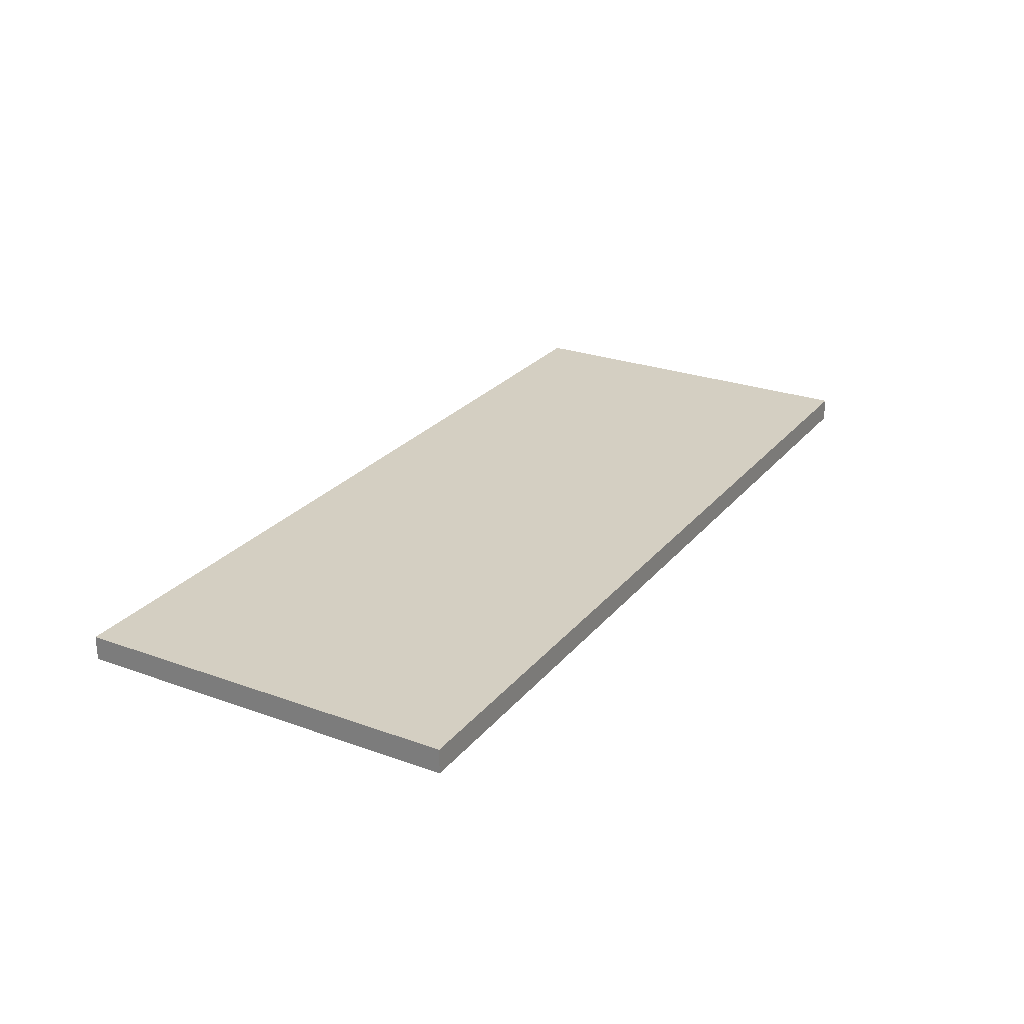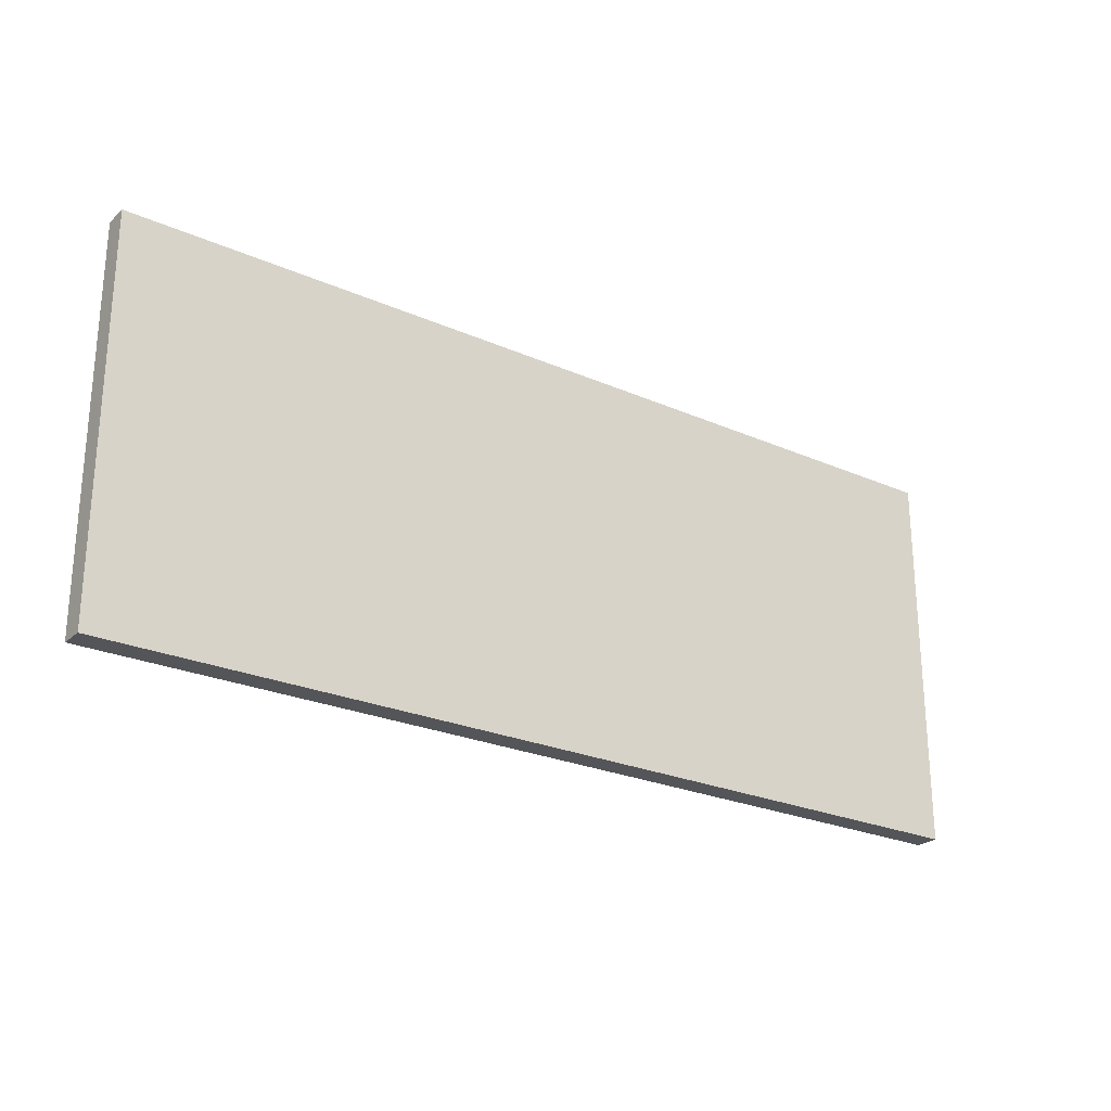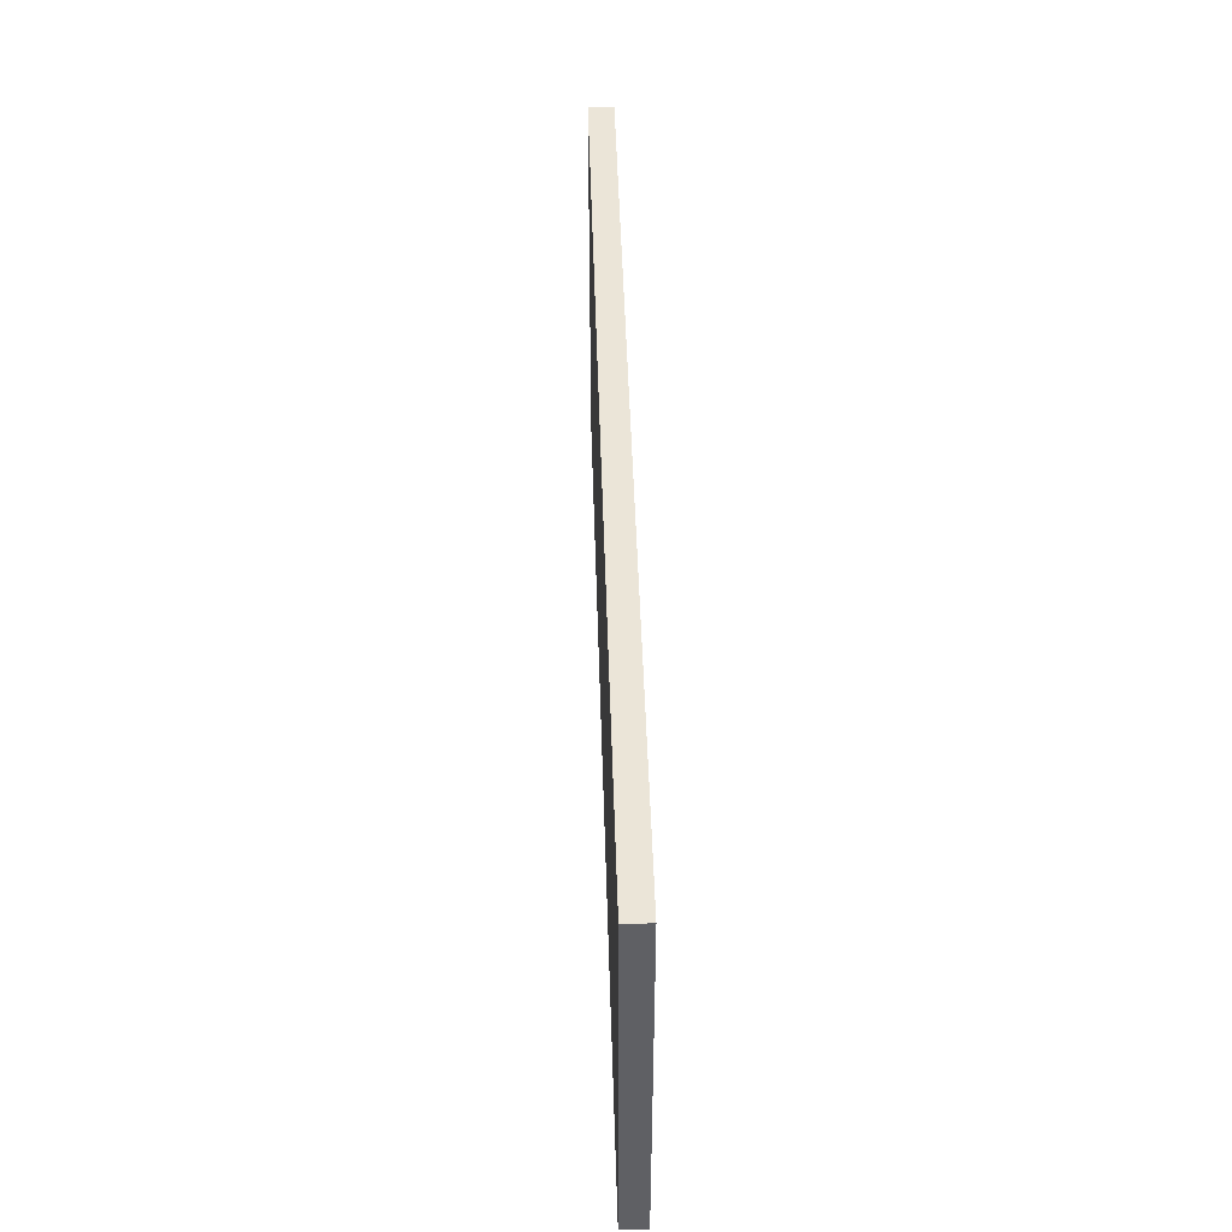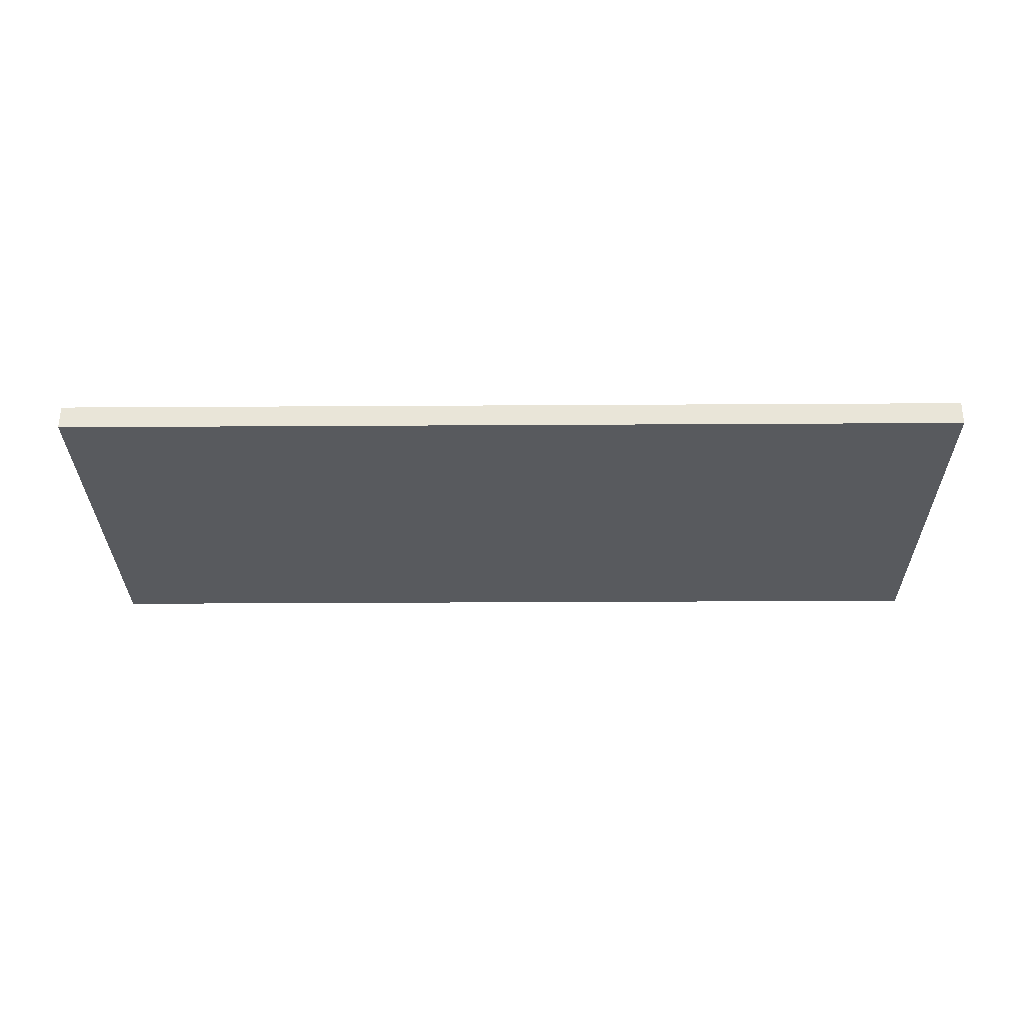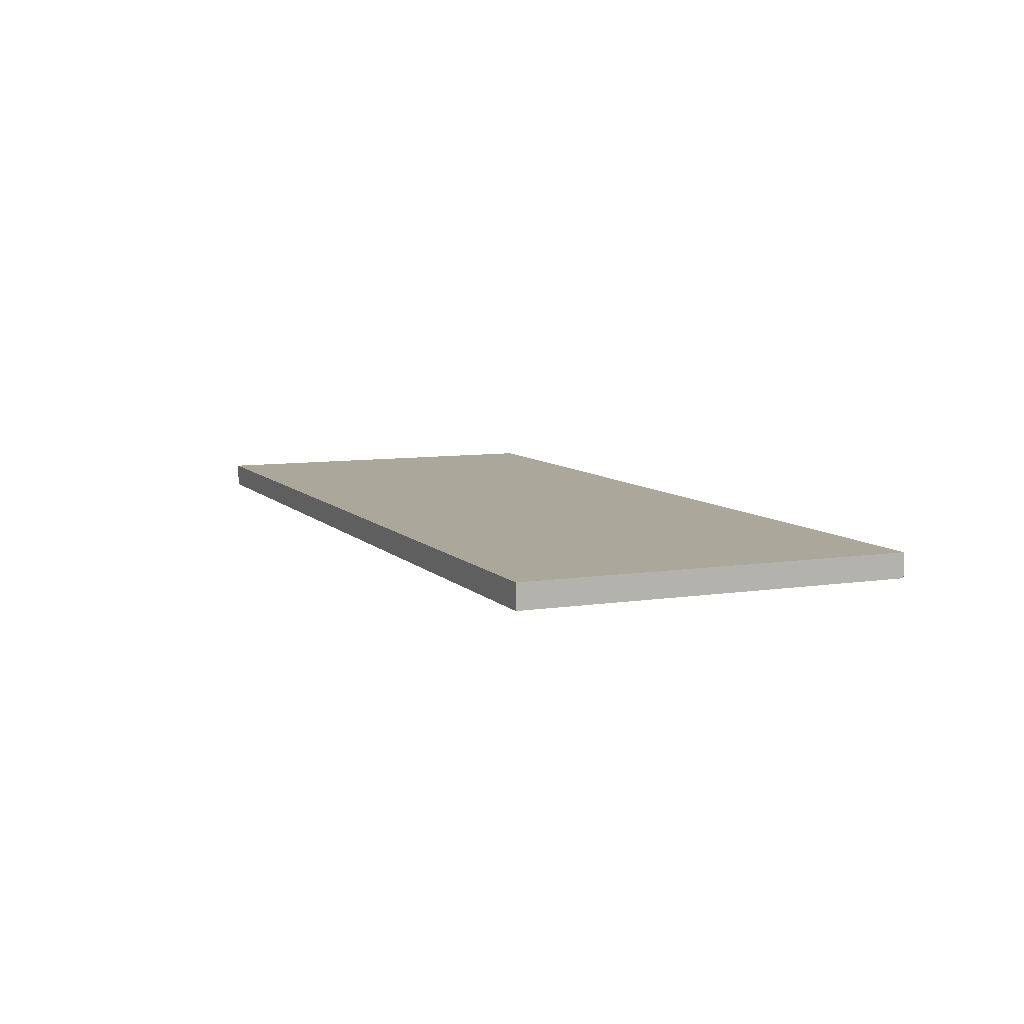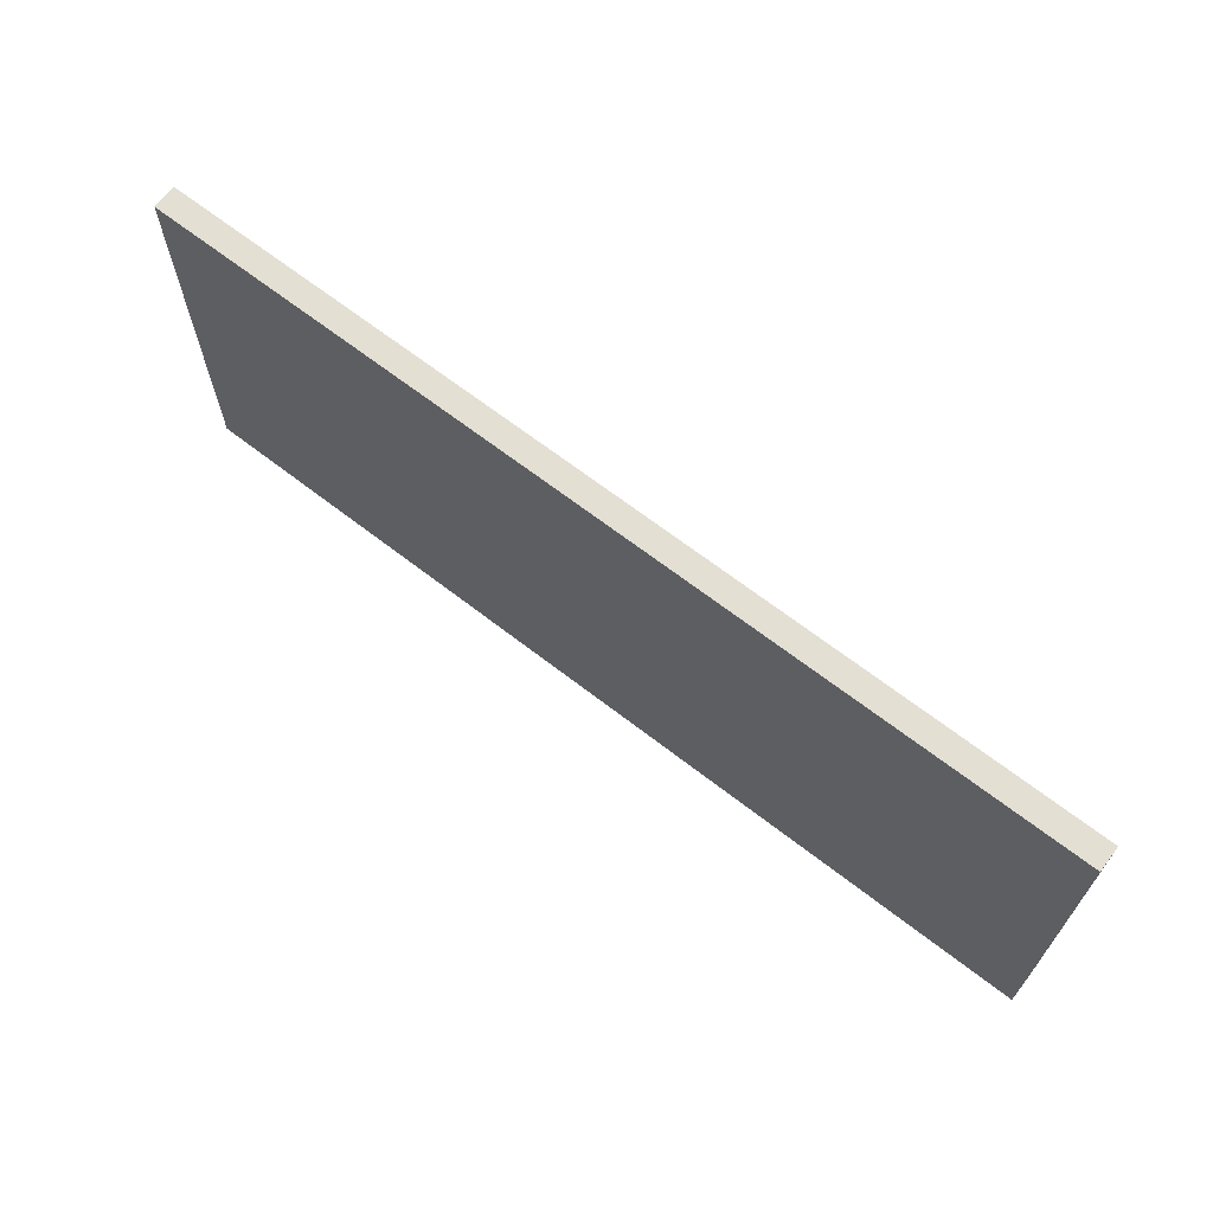
<metadata>
{"format":"obj","ext":"obj","renderer":"f3d","projection":"perspective","resolution":1024,"background":"white","views":[{"elev":25.6,"azim":-60.0,"up":"+Z"},{"elev":-24.8,"azim":144.3,"up":"+Y"},{"elev":46.0,"azim":88.3,"up":"+Y"},{"elev":-30.6,"azim":0.5,"up":"+Z"},{"elev":8.1,"azim":66.8,"up":"+Z"},{"elev":66.6,"azim":-142.1,"up":"+Y"}]}
</metadata>
<code>
g Body4
v 0.8818 0.1604 0
v 0.8818 0 0
v 0.8818 0 0.01
v 0.8818 0.1604 0.01
v 1.263 0.1604 0
v 1.263 0.1604 0.01
v 1.263 0 0
v 1.263 0 0.01
f 1 2 4
f 4 2 3
f 5 1 6
f 6 1 4
f 7 5 8
f 8 5 6
f 2 7 3
f 3 7 8
f 3 8 4
f 4 8 6
f 7 2 5
f 5 2 1

</code>
